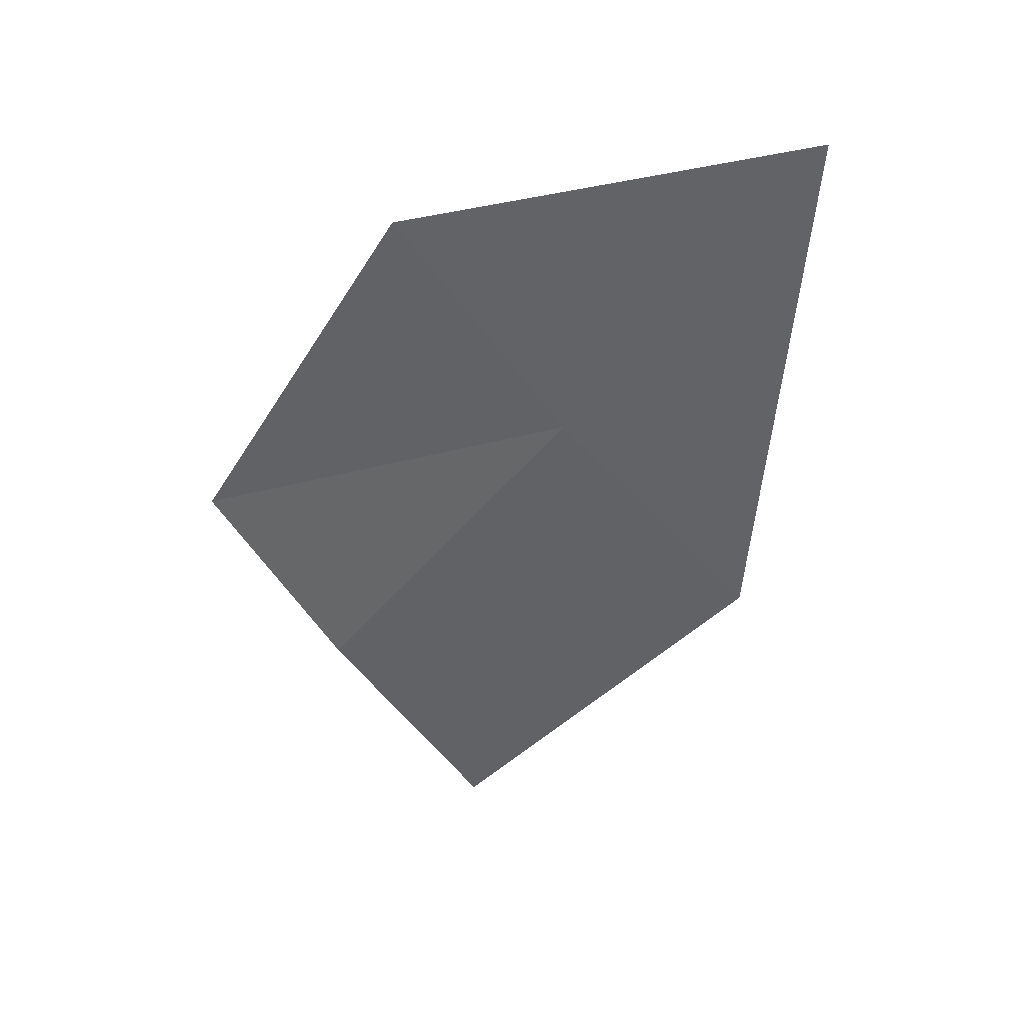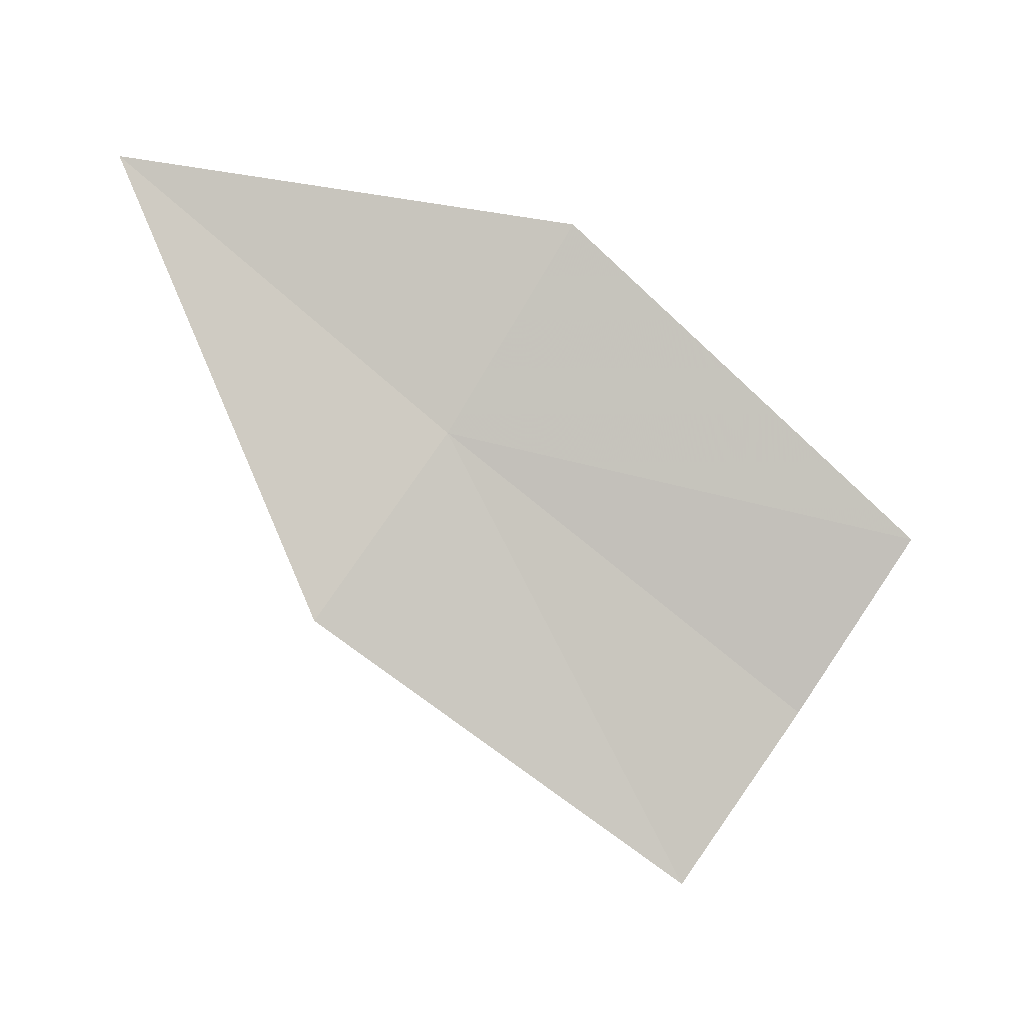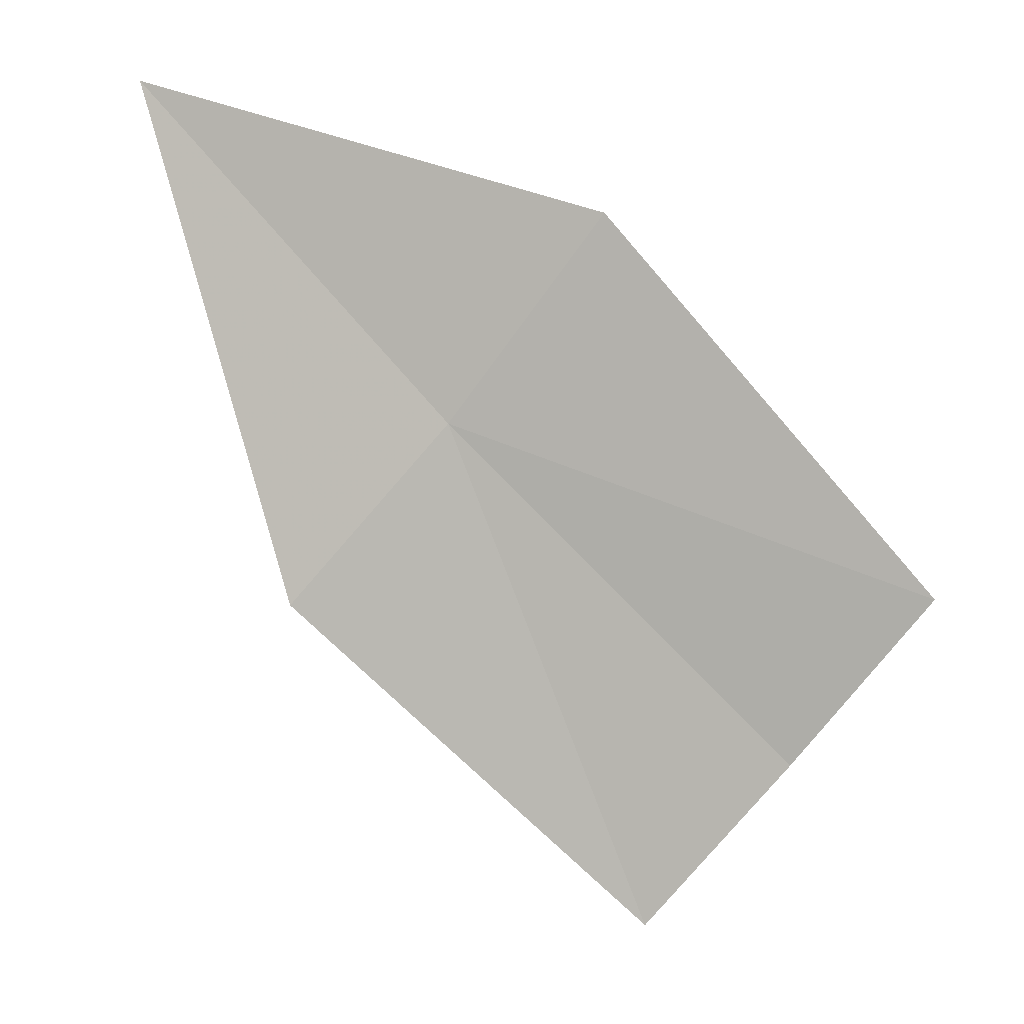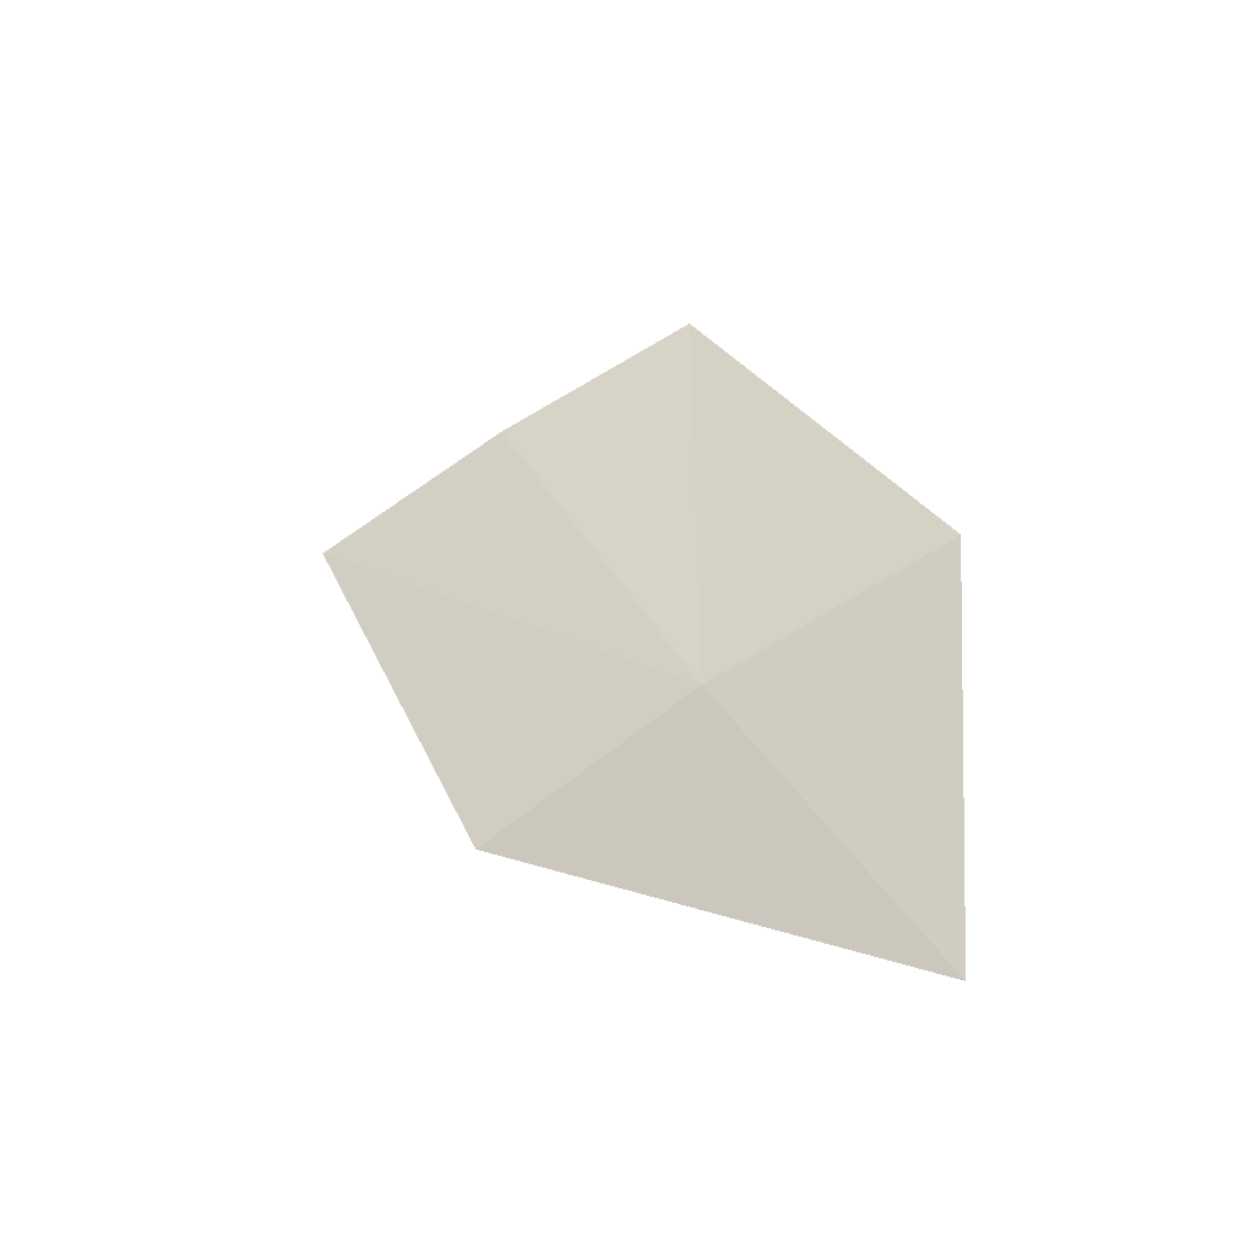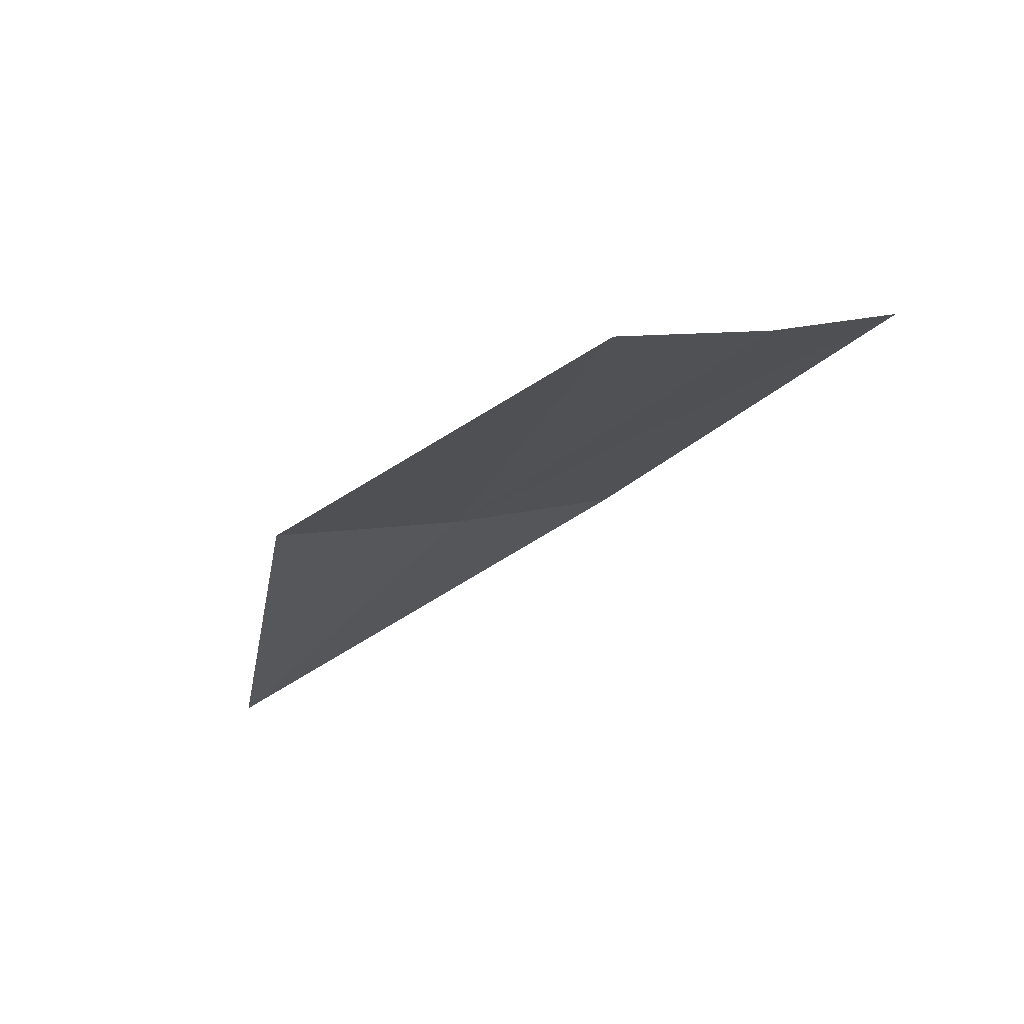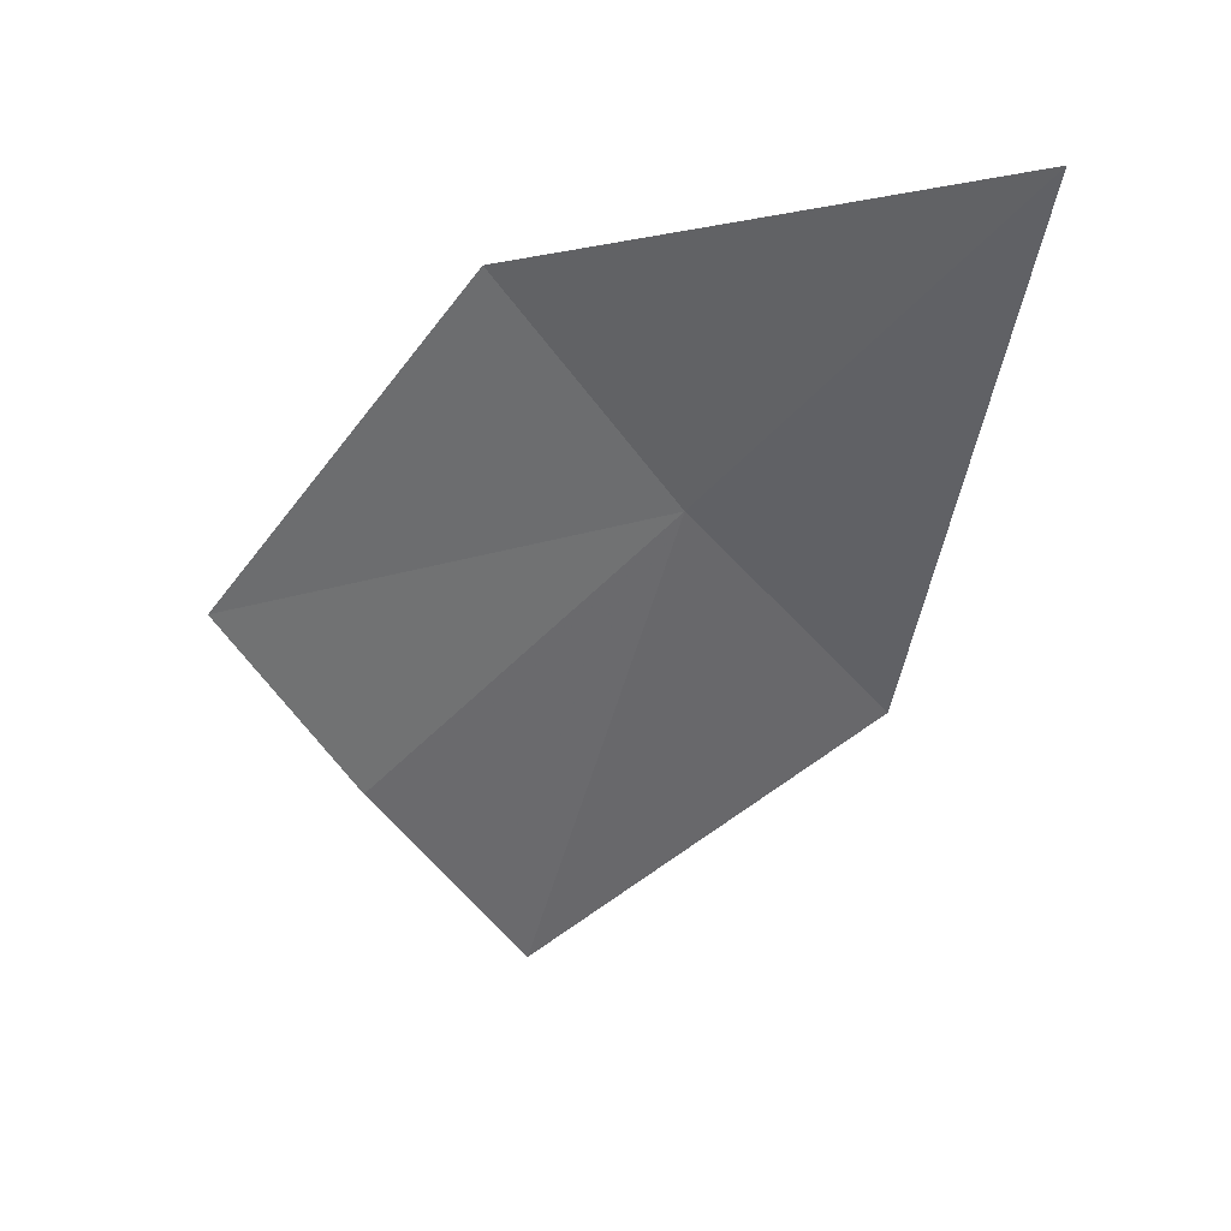
<metadata>
{"format":"obj","ext":"obj","renderer":"f3d","projection":"perspective","resolution":1024,"background":"white","views":[{"elev":6.4,"azim":-149.0,"up":"+Z"},{"elev":-64.0,"azim":1.3,"up":"+Y"},{"elev":34.0,"azim":10.3,"up":"+Z"},{"elev":52.1,"azim":-77.8,"up":"+Y"},{"elev":-73.4,"azim":22.1,"up":"+Z"},{"elev":5.0,"azim":-157.7,"up":"+Z"}]}
</metadata>
<code>
v -638.5 -343.2 -116.5
v -639.2 -342.8 -116
v -638.2 -343 -116.1
v -637.7 -343.5 -117.1
v -637.4 -343.3 -116.8
v -638.8 -343.4 -116.9
v -638 -343.7 -117.5
f 1 3 2
f 1 4 5
f 1 5 3
f 1 2 6
f 1 7 4
f 1 6 7

</code>
